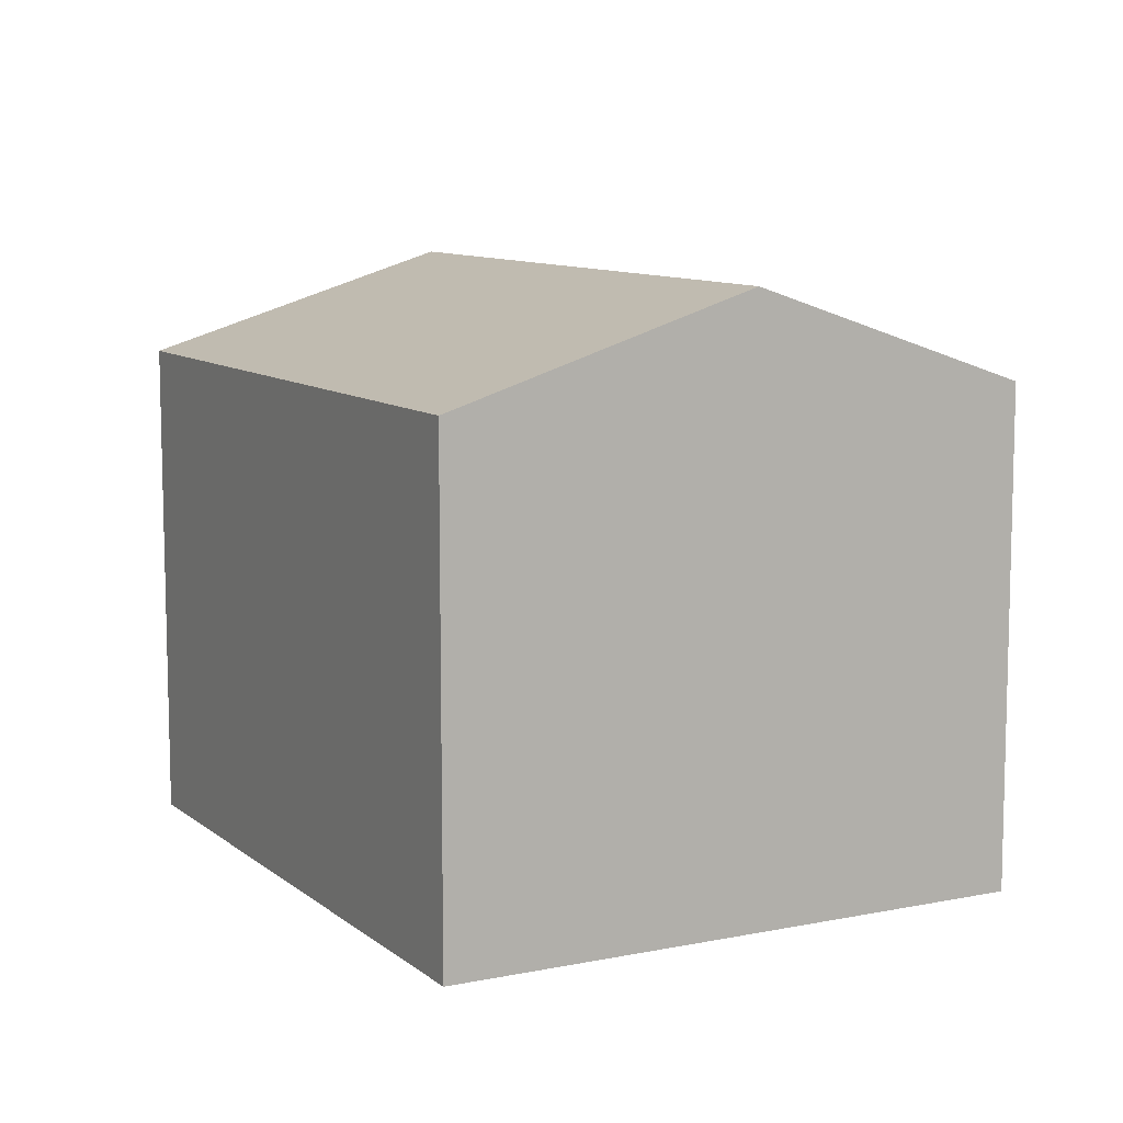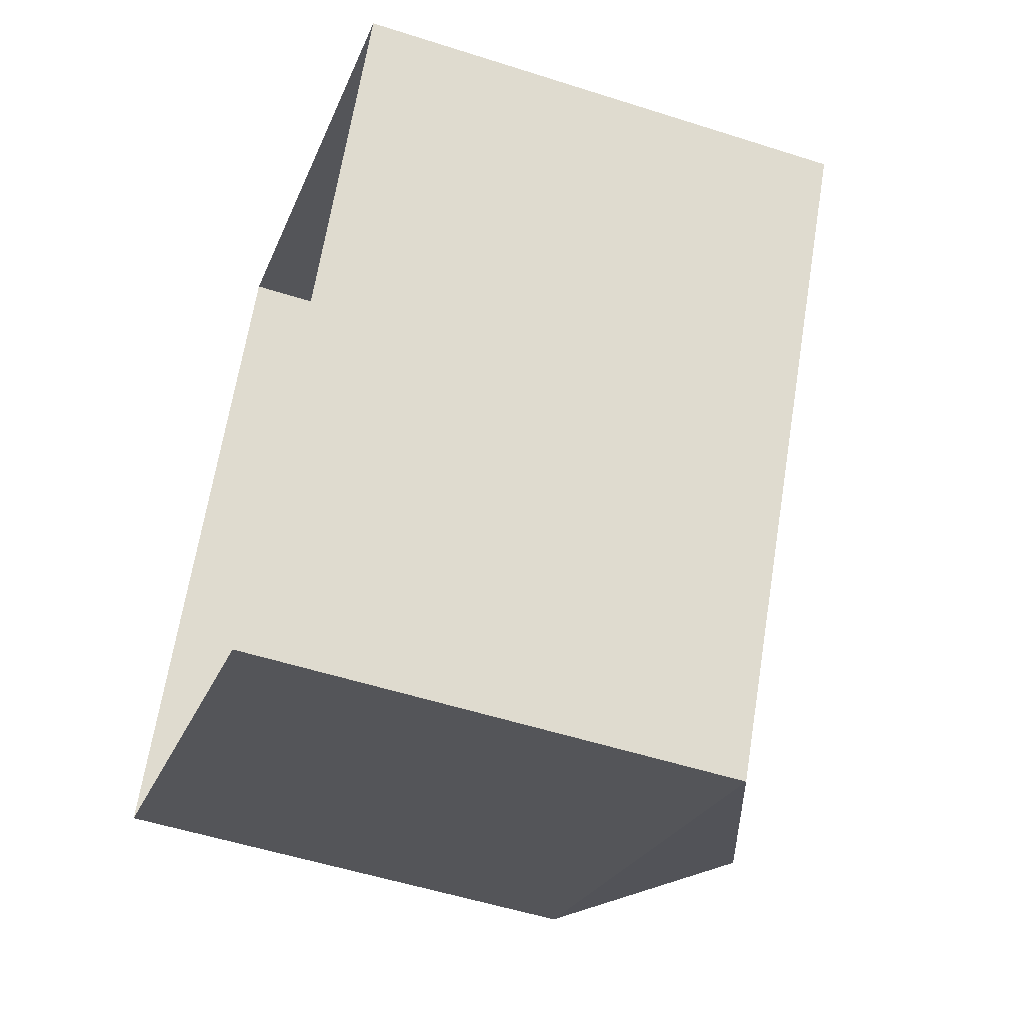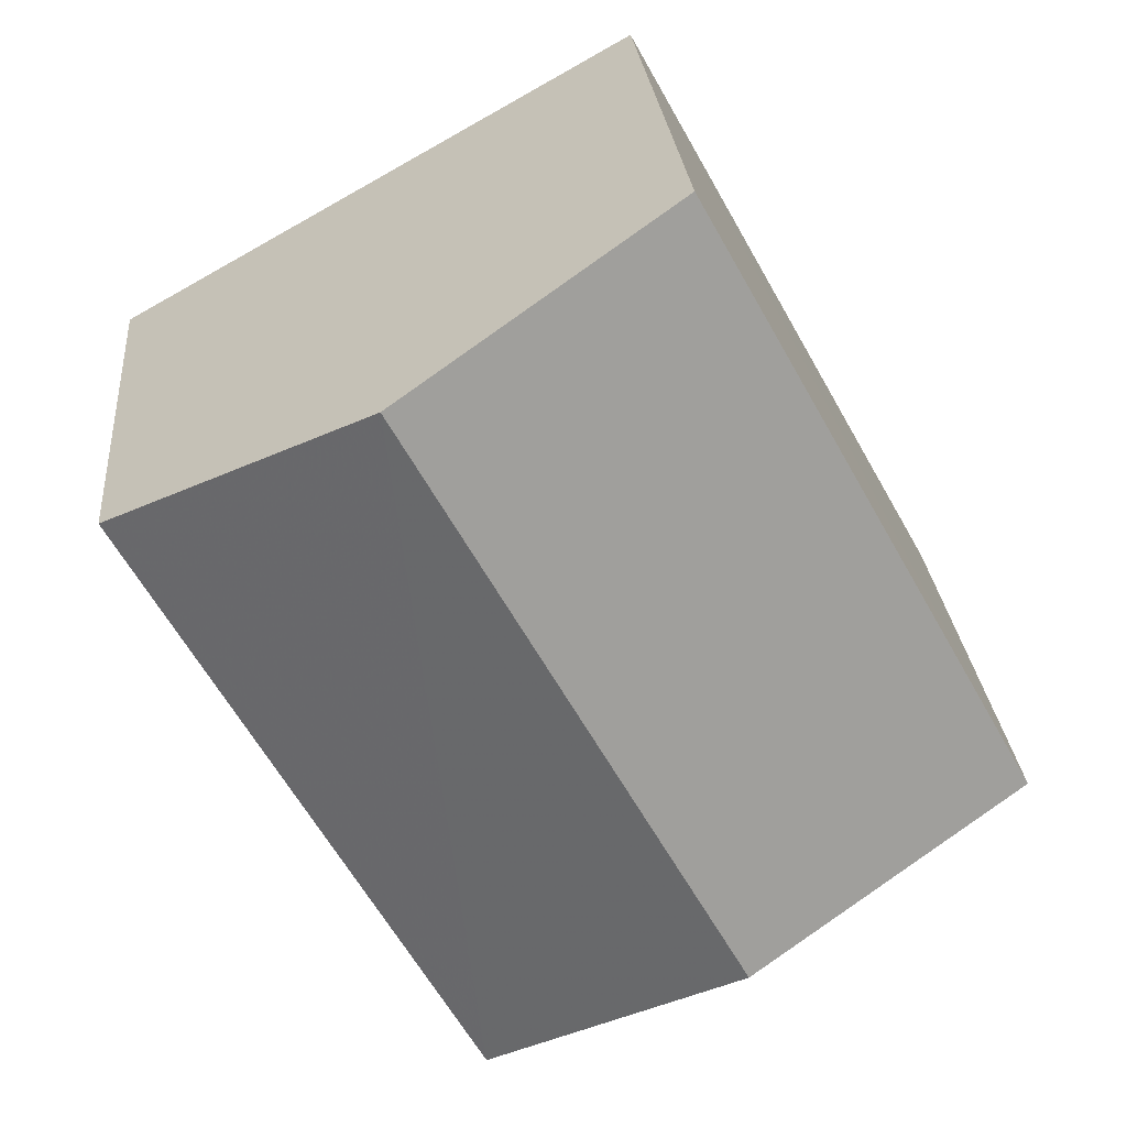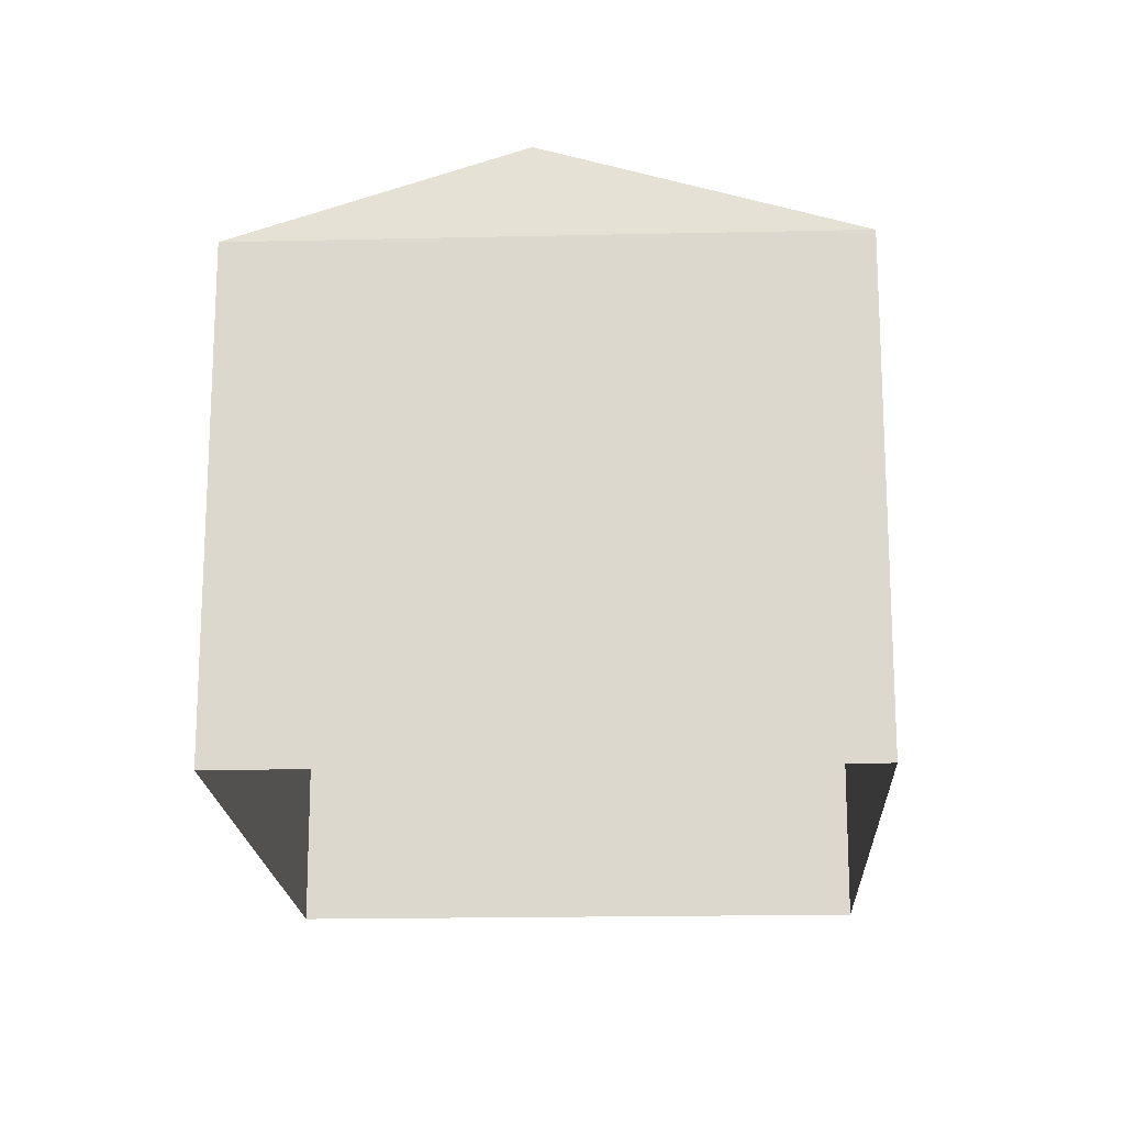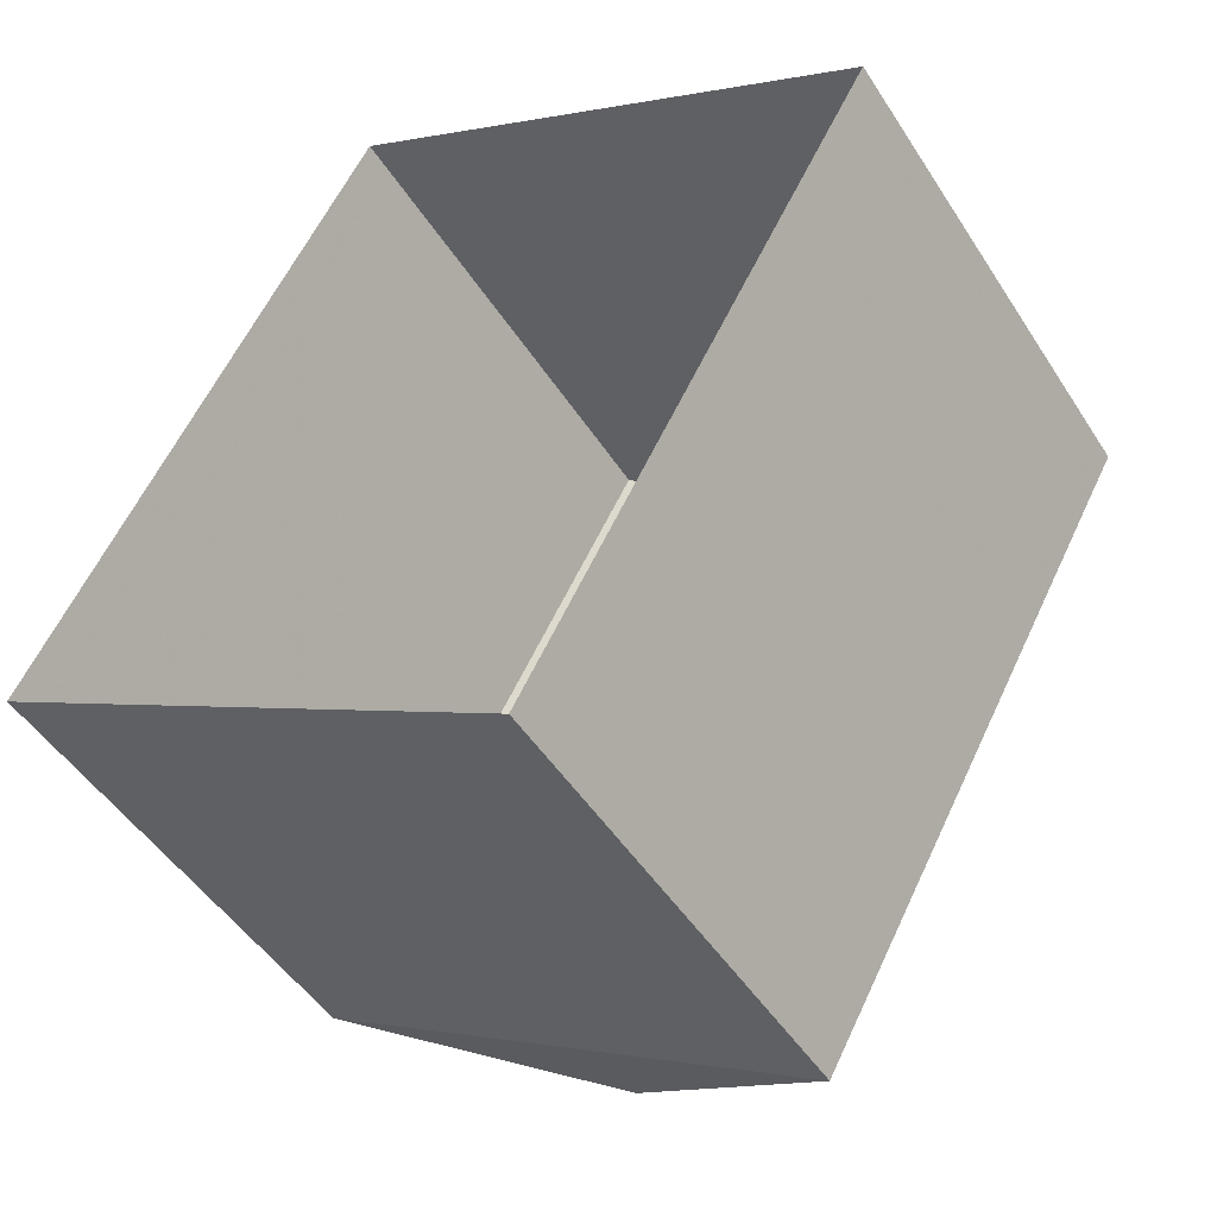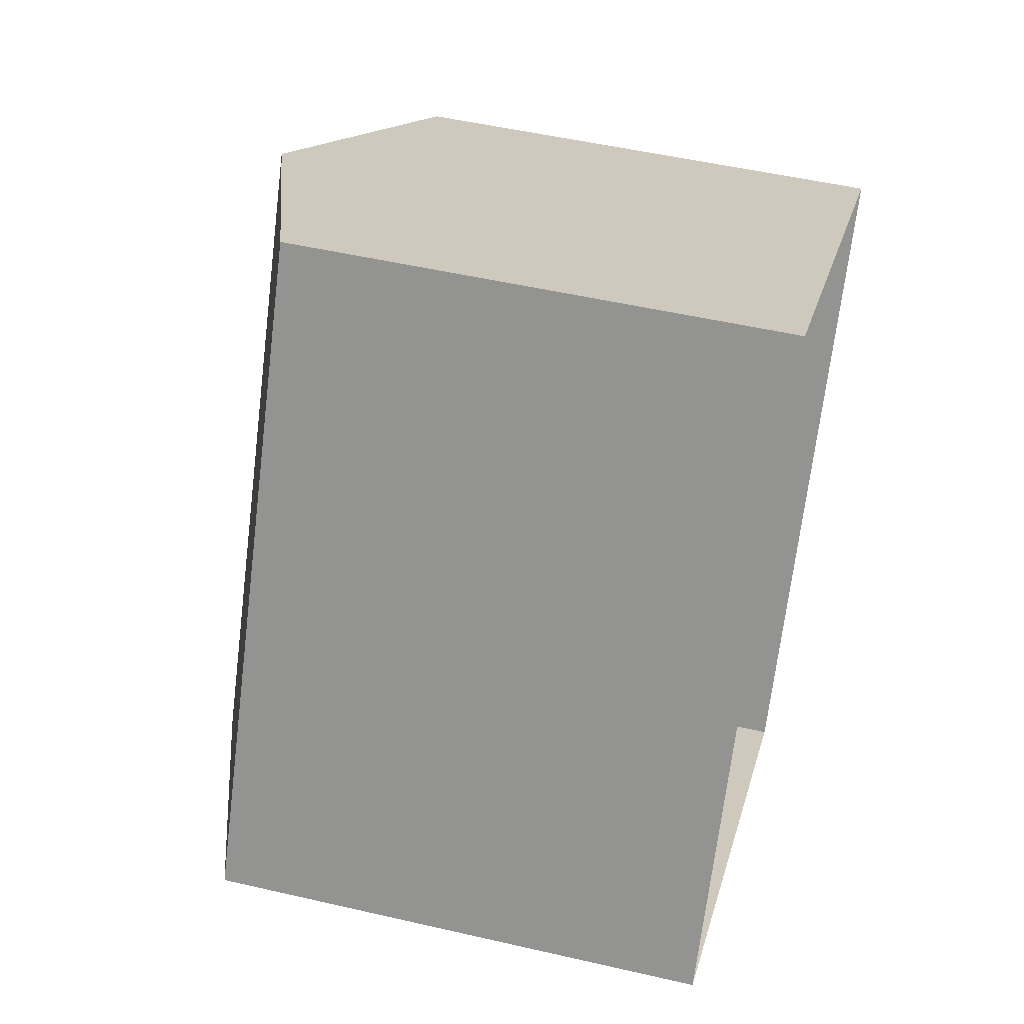
<metadata>
{"format":"obj","ext":"obj","renderer":"f3d","projection":"perspective","resolution":1024,"background":"white","views":[{"elev":9.7,"azim":-179.0,"up":"+Z"},{"elev":-52.7,"azim":-109.0,"up":"+Y"},{"elev":26.4,"azim":-5.0,"up":"+Y"},{"elev":-18.3,"azim":31.7,"up":"+Z"},{"elev":-47.7,"azim":-148.9,"up":"+Y"},{"elev":50.4,"azim":104.3,"up":"+Y"}]}
</metadata>
<code>
v -9097 -3.62e+04 16.41
v -9103 -3.62e+04 16.41
v -9107 -3.619e+04 16.42
v -9101 -3.619e+04 16.41
v -9103 -3.62e+04 22.5
v -9104 -3.619e+04 23.71
v -9107 -3.619e+04 22.51
v -9100 -3.62e+04 23.7
v -9101 -3.619e+04 22.5
v -9097 -3.62e+04 22.5
f 1 2 3
f 4 1 3
f 5 6 7
f 8 6 5
f 6 8 9
f 9 8 10
f 8 5 10
f 6 9 7
f 9 4 3
f 7 9 3
f 10 1 4
f 9 10 4
f 10 2 1
f 10 5 2
f 5 3 2
f 5 7 3

</code>
